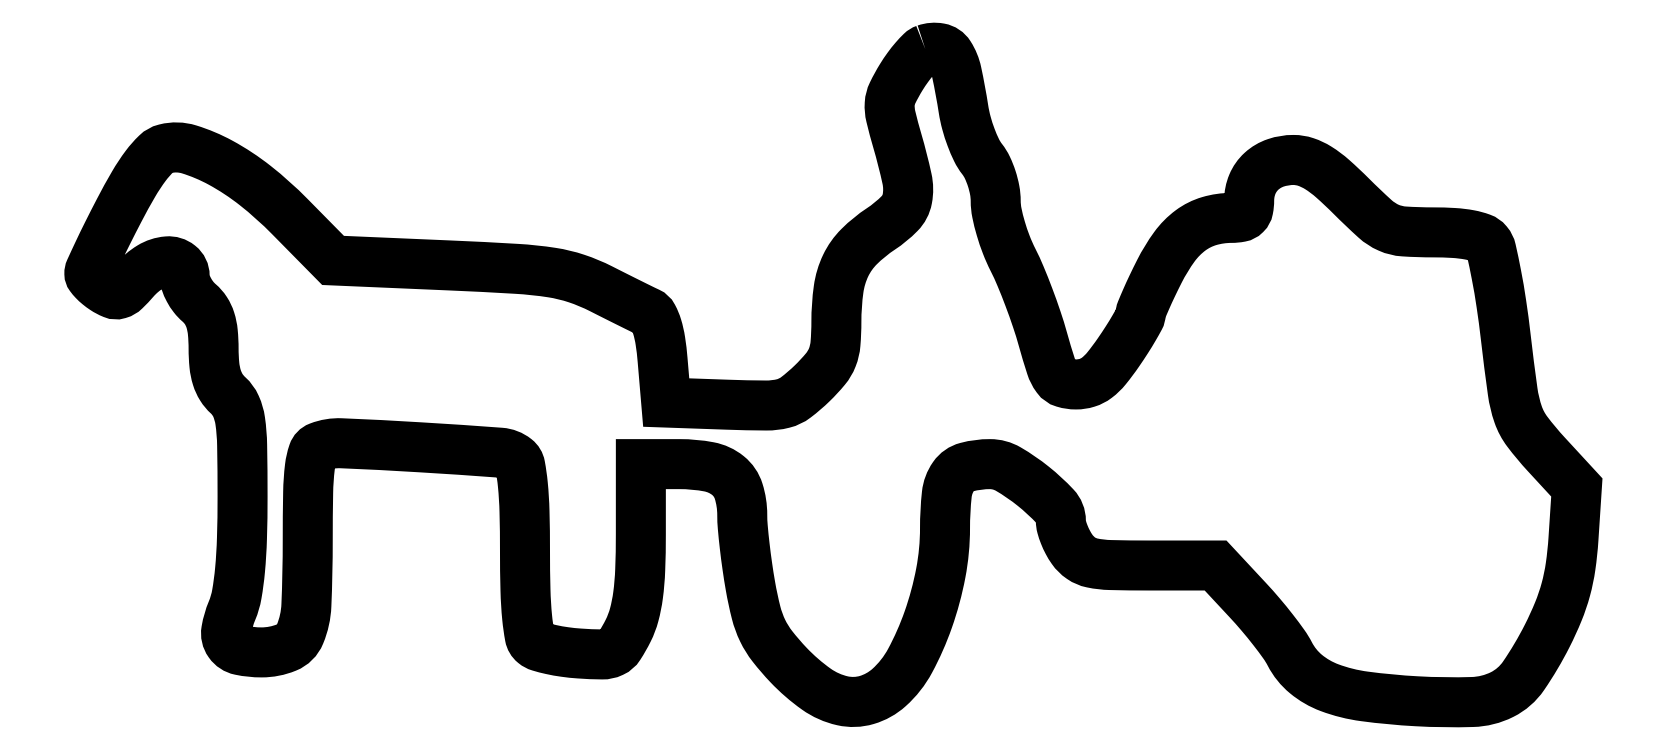
<metadata>
{"format":"dxf","ext":"dxf","renderer":"ezdxf+matplotlib","layout":"modelspace","background":"white","min_lineweight":24,"dpi":150}
</metadata>
<code>
0
SECTION
2
ENTITIES
0
POLYLINE
8
0
66
1
70
1
0
VERTEX
8
0
10
116.3
20
90.28
42
0.1097
0
VERTEX
8
0
10
115.7
20
89.91
42
0.02111
0
VERTEX
8
0
10
114.8
20
88.98
42
0.02156
0
VERTEX
8
0
10
113.9
20
87.78
42
0.01841
0
VERTEX
8
0
10
113
20
86.44
42
0.02559
0
VERTEX
8
0
10
111.8
20
84.25
42
0.09792
0
VERTEX
8
0
10
111.4
20
82.75
42
0.07488
0
VERTEX
8
0
10
111.5
20
81.01
42
0.01119
0
VERTEX
8
0
10
112.4
20
77.61
42
-0.01675
0
VERTEX
8
0
10
113.8
20
72.41
42
-0.1008
0
VERTEX
8
0
10
113.8
20
69.63
42
-0.1494
0
VERTEX
8
0
10
112.7
20
67.6
42
-0.05176
0
VERTEX
8
0
10
110.1
20
65.48
42
0.04932
0
VERTEX
8
0
10
107.1
20
63.03
42
0.08582
0
VERTEX
8
0
10
105.3
20
60.43
42
0.07765
0
VERTEX
8
0
10
104.3
20
57.16
42
0.03418
0
VERTEX
8
0
10
104
20
52.65
42
-0.02054
0
VERTEX
8
0
10
103.9
20
49.62
42
-0.07329
0
VERTEX
8
0
10
103.4
20
47.73
42
-0.07966
0
VERTEX
8
0
10
102.5
20
46.14
42
-0.02708
0
VERTEX
8
0
10
100.7
20
44.15
42
-0.0299
0
VERTEX
8
0
10
98.4
20
42.21
42
-0.1015
0
VERTEX
8
0
10
96.66
20
41.37
42
-0.06326
0
VERTEX
8
0
10
94.32
20
41.09
42
-0.00695
0
VERTEX
8
0
10
88.91
20
41.21
42
0
0
VERTEX
8
0
10
80.5
20
41.5
42
0
0
VERTEX
8
0
10
80
20
47.4
42
0.01637
0
VERTEX
8
0
10
79.69
20
50.02
42
0.03617
0
VERTEX
8
0
10
79.25
20
51.98
42
0.04845
0
VERTEX
8
0
10
78.69
20
53.34
42
0.1641
0
VERTEX
8
0
10
78
20
53.99
42
-0.006199
0
VERTEX
8
0
10
77.13
20
54.4
42
-0.001029
0
VERTEX
8
0
10
75.47
20
55.22
42
-0.00113
0
VERTEX
8
0
10
73.52
20
56.19
42
-0.001
0
VERTEX
8
0
10
71.5
20
57.22
42
0.03706
0
VERTEX
8
0
10
68.12
20
58.63
42
0.04226
0
VERTEX
8
0
10
64.71
20
59.45
42
0.02344
0
VERTEX
8
0
10
59.86
20
59.96
42
0.003915
0
VERTEX
8
0
10
50.5
20
60.44
42
0
0
VERTEX
8
0
10
34.5
20
61.13
42
0
0
VERTEX
8
0
10
28.51
20
67.2
42
0.03103
0
VERTEX
8
0
10
23.75
20
71.46
42
0.04254
0
VERTEX
8
0
10
18.95
20
74.63
42
0.0497
0
VERTEX
8
0
10
14.62
20
76.46
42
0.1373
0
VERTEX
8
0
10
11.34
20
76.55
42
0.1315
0
VERTEX
8
0
10
10.09
20
75.85
42
0.0397
0
VERTEX
8
0
10
8.639
20
74.21
42
0.02915
0
VERTEX
8
0
10
6.963
20
71.68
42
0.01169
0
VERTEX
8
0
10
4.959
20
68.04
42
0.004018
0
VERTEX
8
0
10
3.376
20
64.94
42
0.005977
0
VERTEX
8
0
10
2.045
20
62.19
42
0.002837
0
VERTEX
8
0
10
0.9581
20
59.85
42
0.1143
0
VERTEX
8
0
10
0.846
20
59.3
42
0.1526
0
VERTEX
8
0
10
0.98
20
58.9
42
0.03213
0
VERTEX
8
0
10
1.45
20
58.34
42
0.0309
0
VERTEX
8
0
10
2.102
20
57.74
42
0.02502
0
VERTEX
8
0
10
2.871
20
57.17
42
0.04969
0
VERTEX
8
0
10
4.056
20
56.54
42
0.1701
0
VERTEX
8
0
10
4.914
20
56.5
42
0.1222
0
VERTEX
8
0
10
5.783
20
57.01
42
0.02056
0
VERTEX
8
0
10
7.117
20
58.42
42
-0.07705
0
VERTEX
8
0
10
9.27
20
60.24
42
-0.1167
0
VERTEX
8
0
10
11.59
20
60.99
42
-0.1914
0
VERTEX
8
0
10
13.28
20
60.48
42
-0.228
0
VERTEX
8
0
10
14
20
58.99
42
0.08029
0
VERTEX
8
0
10
14.14
20
58.1
42
0.04317
0
VERTEX
8
0
10
14.59
20
57.07
42
0.04158
0
VERTEX
8
0
10
15.23
20
56.07
42
0.0509
0
VERTEX
8
0
10
16
20
55.27
42
-0.07159
0
VERTEX
8
0
10
16.93
20
54.2
42
-0.06786
0
VERTEX
8
0
10
17.55
20
52.9
42
-0.05289
0
VERTEX
8
0
10
17.89
20
51.21
42
-0.02361
0
VERTEX
8
0
10
18
20
48.93
42
0.02417
0
VERTEX
8
0
10
18.11
20
46.67
42
0.05124
0
VERTEX
8
0
10
18.46
20
44.95
42
0.06448
0
VERTEX
8
0
10
19.07
20
43.61
42
0.06917
0
VERTEX
8
0
10
20
20
42.5
42
-0.1036
0
VERTEX
8
0
10
21.09
20
41.01
42
-0.07032
0
VERTEX
8
0
10
21.67
20
38.98
42
-0.03121
0
VERTEX
8
0
10
21.94
20
35.6
42
-0.004191
0
VERTEX
8
0
10
22
20
28.47
42
-0.007314
0
VERTEX
8
0
10
21.92
20
22.75
42
-0.01573
0
VERTEX
8
0
10
21.65
20
18.36
42
-0.01991
0
VERTEX
8
0
10
21.21
20
15.03
42
-0.05606
0
VERTEX
8
0
10
20.55
20
12.77
42
0.05627
0
VERTEX
8
0
10
19.76
20
10.05
42
0.1991
0
VERTEX
8
0
10
20.15
20
8.304
42
0.1902
0
VERTEX
8
0
10
21.68
20
7.302
42
0.05101
0
VERTEX
8
0
10
24.63
20
7
42
0.09688
0
VERTEX
8
0
10
28.05
20
7.67
42
0.2011
0
VERTEX
8
0
10
29.95
20
9.556
42
0.08749
0
VERTEX
8
0
10
30.81
20
13.5
42
0.01043
0
VERTEX
8
0
10
31
20
22.46
42
-0.004284
0
VERTEX
8
0
10
31.06
20
29.11
42
-0.02562
0
VERTEX
8
0
10
31.29
20
32.57
42
-0.0519
0
VERTEX
8
0
10
31.74
20
34.54
42
-0.2229
0
VERTEX
8
0
10
32.55
20
35.38
42
-0.1026
0
VERTEX
8
0
10
35.61
20
35.88
42
-0.004462
0
VERTEX
8
0
10
46.49
20
35.32
42
-0.003397
0
VERTEX
8
0
10
57.6
20
34.58
42
-0.1496
0
VERTEX
8
0
10
59.75
20
33.74
42
-0.1821
0
VERTEX
8
0
10
60.34
20
32.76
42
-0.0212
0
VERTEX
8
0
10
60.7
20
30.19
42
-0.01824
0
VERTEX
8
0
10
60.93
20
26.45
42
-0.006212
0
VERTEX
8
0
10
61
20
21
42
0.006253
0
VERTEX
8
0
10
61.07
20
15.56
42
0.01813
0
VERTEX
8
0
10
61.3
20
11.81
42
0.02101
0
VERTEX
8
0
10
61.66
20
9.218
42
0.1776
0
VERTEX
8
0
10
62.25
20
8.221
42
0.09872
0
VERTEX
8
0
10
63.04
20
7.803
42
0.01907
0
VERTEX
8
0
10
64.6
20
7.396
42
0.01962
0
VERTEX
8
0
10
66.49
20
7.058
42
0.017
0
VERTEX
8
0
10
68.5
20
6.849
42
0.01437
0
VERTEX
8
0
10
71.64
20
6.72
42
0.1127
0
VERTEX
8
0
10
73.06
20
7.026
42
0.1415
0
VERTEX
8
0
10
74.05
20
7.895
42
0.02709
0
VERTEX
8
0
10
75.25
20
10
42
0.05065
0
VERTEX
8
0
10
76.08
20
12.2
42
0.0324
0
VERTEX
8
0
10
76.61
20
14.88
42
0.0236
0
VERTEX
8
0
10
76.91
20
18.38
42
0.009189
0
VERTEX
8
0
10
77
20
23.25
42
0
0
VERTEX
8
0
10
77
20
33
42
0
0
VERTEX
8
0
10
82.35
20
33
42
-0.04623
0
VERTEX
8
0
10
86.42
20
32.62
42
-0.1244
0
VERTEX
8
0
10
89.04
20
31.41
42
-0.1479
0
VERTEX
8
0
10
90.5
20
29.26
42
-0.076
0
VERTEX
8
0
10
91
20
26
42
0.02181
0
VERTEX
8
0
10
91.08
20
24.28
42
0.006881
0
VERTEX
8
0
10
91.33
20
21.72
42
0.006857
0
VERTEX
8
0
10
91.7
20
18.87
42
0.007558
0
VERTEX
8
0
10
92.14
20
16.13
42
0.01895
0
VERTEX
8
0
10
92.92
20
12.49
42
0.05052
0
VERTEX
8
0
10
93.82
20
9.996
42
0.0537
0
VERTEX
8
0
10
95.18
20
7.824
42
0.02375
0
VERTEX
8
0
10
97.39
20
5.262
42
0.04833
0
VERTEX
8
0
10
101.2
20
1.93
42
0.09965
0
VERTEX
8
0
10
104.8
20
0.3181
42
0.1278
0
VERTEX
8
0
10
108.2
20
0.4305
42
0.1114
0
VERTEX
8
0
10
111.3
20
2.148
42
0.08679
0
VERTEX
8
0
10
114.2
20
5.842
42
0.03881
0
VERTEX
8
0
10
116.7
20
11.52
42
0.0375
0
VERTEX
8
0
10
118.4
20
17.97
42
0.04704
0
VERTEX
8
0
10
119
20
24.14
42
-0.02652
0
VERTEX
8
0
10
119.2
20
28.83
42
-0.1269
0
VERTEX
8
0
10
120.2
20
31.31
42
-0.1777
0
VERTEX
8
0
10
122
20
32.59
42
-0.06418
0
VERTEX
8
0
10
125.2
20
33
42
-0.1331
0
VERTEX
8
0
10
127.7
20
32.31
42
-0.0366
0
VERTEX
8
0
10
131.2
20
29.94
42
-0.03478
0
VERTEX
8
0
10
134.2
20
27.16
42
-0.1913
0
VERTEX
8
0
10
135
20
25.15
42
0.06661
0
VERTEX
8
0
10
135.1
20
24.34
42
0.02785
0
VERTEX
8
0
10
135.5
20
23.29
42
0.02695
0
VERTEX
8
0
10
136
20
22.2
42
0.03148
0
VERTEX
8
0
10
136.6
20
21.22
42
0.08987
0
VERTEX
8
0
10
137.8
20
20.01
42
0.09935
0
VERTEX
8
0
10
139.3
20
19.35
42
0.04539
0
VERTEX
8
0
10
141.8
20
19.06
42
0.005931
0
VERTEX
8
0
10
147.2
20
19
42
0
0
VERTEX
8
0
10
156.4
20
19
42
0
0
VERTEX
8
0
10
160.8
20
14.25
42
-0.01125
0
VERTEX
8
0
10
162.6
20
12.23
42
-0.01059
0
VERTEX
8
0
10
164.3
20
10.09
42
-0.01062
0
VERTEX
8
0
10
165.8
20
8.132
42
-0.03569
0
VERTEX
8
0
10
166.6
20
6.767
42
0.1008
0
VERTEX
8
0
10
168.8
20
4.012
42
0.08398
0
VERTEX
8
0
10
172.1
20
2.127
42
0.05628
0
VERTEX
8
0
10
176.9
20
0.9274
42
0.01916
0
VERTEX
8
0
10
184.1
20
0.2544
42
0.02084
0
VERTEX
8
0
10
191.8
20
0.1511
42
0.1092
0
VERTEX
8
0
10
195.9
20
1.179
42
0.1275
0
VERTEX
8
0
10
198.9
20
3.76
42
0.03271
0
VERTEX
8
0
10
202.2
20
9.27
42
0.02026
0
VERTEX
8
0
10
203.7
20
12.64
42
0.03081
0
VERTEX
8
0
10
204.7
20
15.7
42
0.03051
0
VERTEX
8
0
10
205.4
20
18.87
42
0.01935
0
VERTEX
8
0
10
205.8
20
22.64
42
0
0
VERTEX
8
0
10
206.2
20
29.78
42
0
0
VERTEX
8
0
10
202
20
34.37
42
-0.0242
0
VERTEX
8
0
10
199.4
20
37.49
42
-0.0792
0
VERTEX
8
0
10
198.1
20
39.85
42
-0.04882
0
VERTEX
8
0
10
197.4
20
43.04
42
-0.005214
0
VERTEX
8
0
10
196.4
20
50.58
42
0.007862
0
VERTEX
8
0
10
195.8
20
55.14
42
0.01085
0
VERTEX
8
0
10
195.1
20
59.2
42
0.007687
0
VERTEX
8
0
10
194.4
20
62.55
42
0.1184
0
VERTEX
8
0
10
193.9
20
63.6
42
0.1335
0
VERTEX
8
0
10
193
20
64.22
42
0.04072
0
VERTEX
8
0
10
191.5
20
64.65
42
0.03144
0
VERTEX
8
0
10
189.3
20
64.92
42
0.01472
0
VERTEX
8
0
10
186.4
20
65
42
-0.01596
0
VERTEX
8
0
10
182.4
20
65.13
42
-0.08817
0
VERTEX
8
0
10
180.3
20
65.64
42
-0.08052
0
VERTEX
8
0
10
178.4
20
66.87
42
-0.0121
0
VERTEX
8
0
10
175.1
20
70
42
0.01497
0
VERTEX
8
0
10
172.5
20
72.42
42
0.04142
0
VERTEX
8
0
10
170.5
20
73.91
42
0.05937
0
VERTEX
8
0
10
168.8
20
74.72
42
0.08086
0
VERTEX
8
0
10
167.1
20
75
42
0.08121
0
VERTEX
8
0
10
164.7
20
74.6
42
0.104
0
VERTEX
8
0
10
162.7
20
73.45
42
0.1097
0
VERTEX
8
0
10
161.4
20
71.65
42
0.09911
0
VERTEX
8
0
10
161
20
69.43
42
-0.04849
0
VERTEX
8
0
10
160.9
20
68.21
42
-0.1503
0
VERTEX
8
0
10
160.5
20
67.5
42
-0.1489
0
VERTEX
8
0
10
159.8
20
67.12
42
-0.04732
0
VERTEX
8
0
10
158.5
20
67
42
0.07154
0
VERTEX
8
0
10
155.5
20
66.56
42
0.08842
0
VERTEX
8
0
10
152.9
20
65.28
42
0.07631
0
VERTEX
8
0
10
150.7
20
63.02
42
0.03985
0
VERTEX
8
0
10
148.6
20
59.62
42
0.005844
0
VERTEX
8
0
10
147.6
20
57.59
42
0.008142
0
VERTEX
8
0
10
146.8
20
55.75
42
0.00534
0
VERTEX
8
0
10
146.1
20
54.19
42
0.09809
0
VERTEX
8
0
10
146
20
53.67
42
-0.1248
0
VERTEX
8
0
10
145.9
20
53.16
42
-0.007625
0
VERTEX
8
0
10
145.1
20
51.8
42
-0.01098
0
VERTEX
8
0
10
144.1
20
50.19
42
-0.007882
0
VERTEX
8
0
10
143
20
48.43
42
-0.01956
0
VERTEX
8
0
10
141.3
20
46.21
42
-0.06089
0
VERTEX
8
0
10
140
20
44.91
42
-0.08665
0
VERTEX
8
0
10
138.6
20
44.23
42
-0.07538
0
VERTEX
8
0
10
137.1
20
44
42
-0.073
0
VERTEX
8
0
10
135.4
20
44.24
42
-0.1635
0
VERTEX
8
0
10
134.4
20
44.96
42
-0.08036
0
VERTEX
8
0
10
133.6
20
46.51
42
-0.009426
0
VERTEX
8
0
10
132.5
20
50.25
42
0.01299
0
VERTEX
8
0
10
131.7
20
52.99
42
0.008901
0
VERTEX
8
0
10
130.6
20
56.05
42
0.008977
0
VERTEX
8
0
10
129.4
20
58.96
42
0.01793
0
VERTEX
8
0
10
128.4
20
61.22
42
-0.02502
0
VERTEX
8
0
10
127.5
20
63.27
42
-0.02055
0
VERTEX
8
0
10
126.7
20
65.55
42
-0.02103
0
VERTEX
8
0
10
126.2
20
67.7
42
-0.05044
0
VERTEX
8
0
10
126
20
69.33
42
0.04625
0
VERTEX
8
0
10
125.9
20
70.81
42
0.03206
0
VERTEX
8
0
10
125.5
20
72.43
42
0.03243
0
VERTEX
8
0
10
124.8
20
73.96
42
0.05575
0
VERTEX
8
0
10
124.1
20
75.12
42
-0.05372
0
VERTEX
8
0
10
123.4
20
76.35
42
-0.02332
0
VERTEX
8
0
10
122.6
20
78.12
42
-0.02275
0
VERTEX
8
0
10
122
20
80.1
42
-0.02805
0
VERTEX
8
0
10
121.6
20
82
42
0.01391
0
VERTEX
8
0
10
120.6
20
87.1
42
0.08931
0
VERTEX
8
0
10
119.6
20
89.52
42
0.2095
0
VERTEX
8
0
10
118.3
20
90.44
42
0.1293
0
SEQEND
0
ENDSEC
0
EOF

</code>
